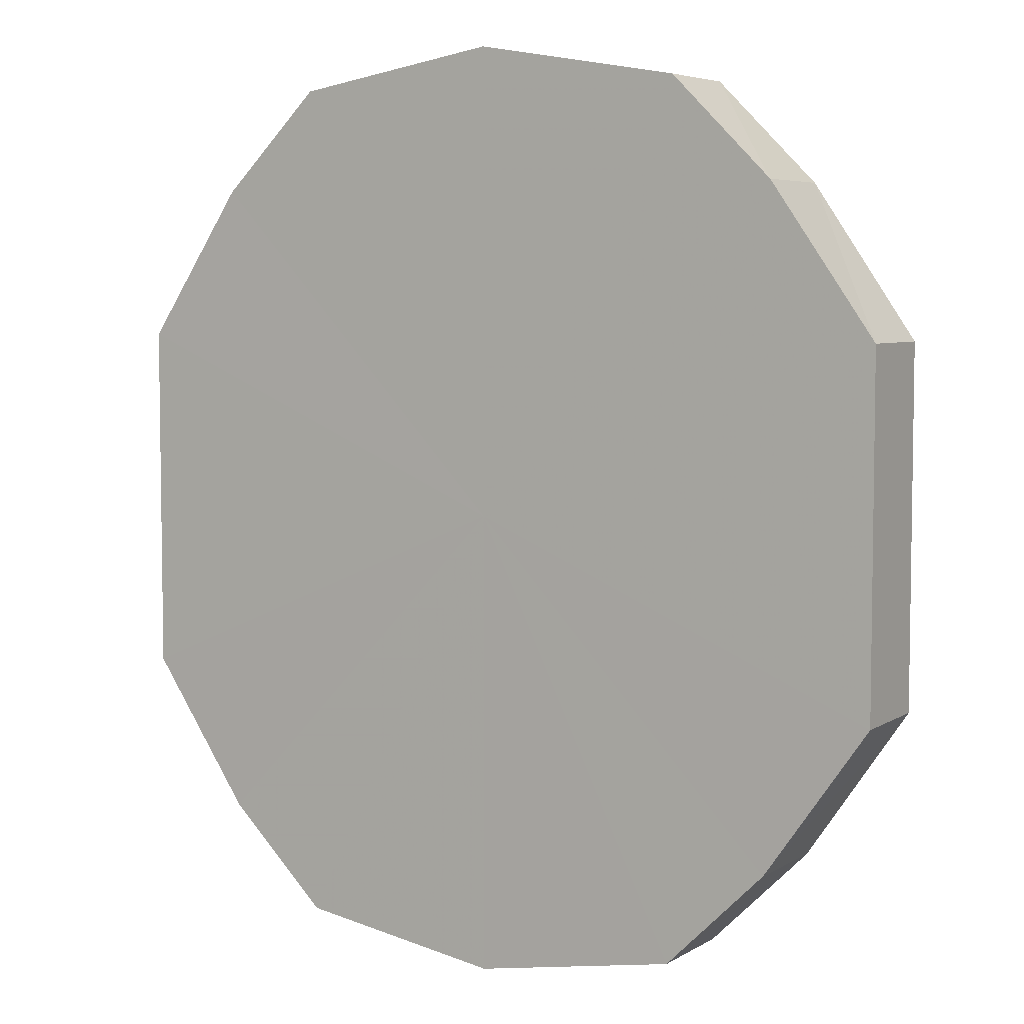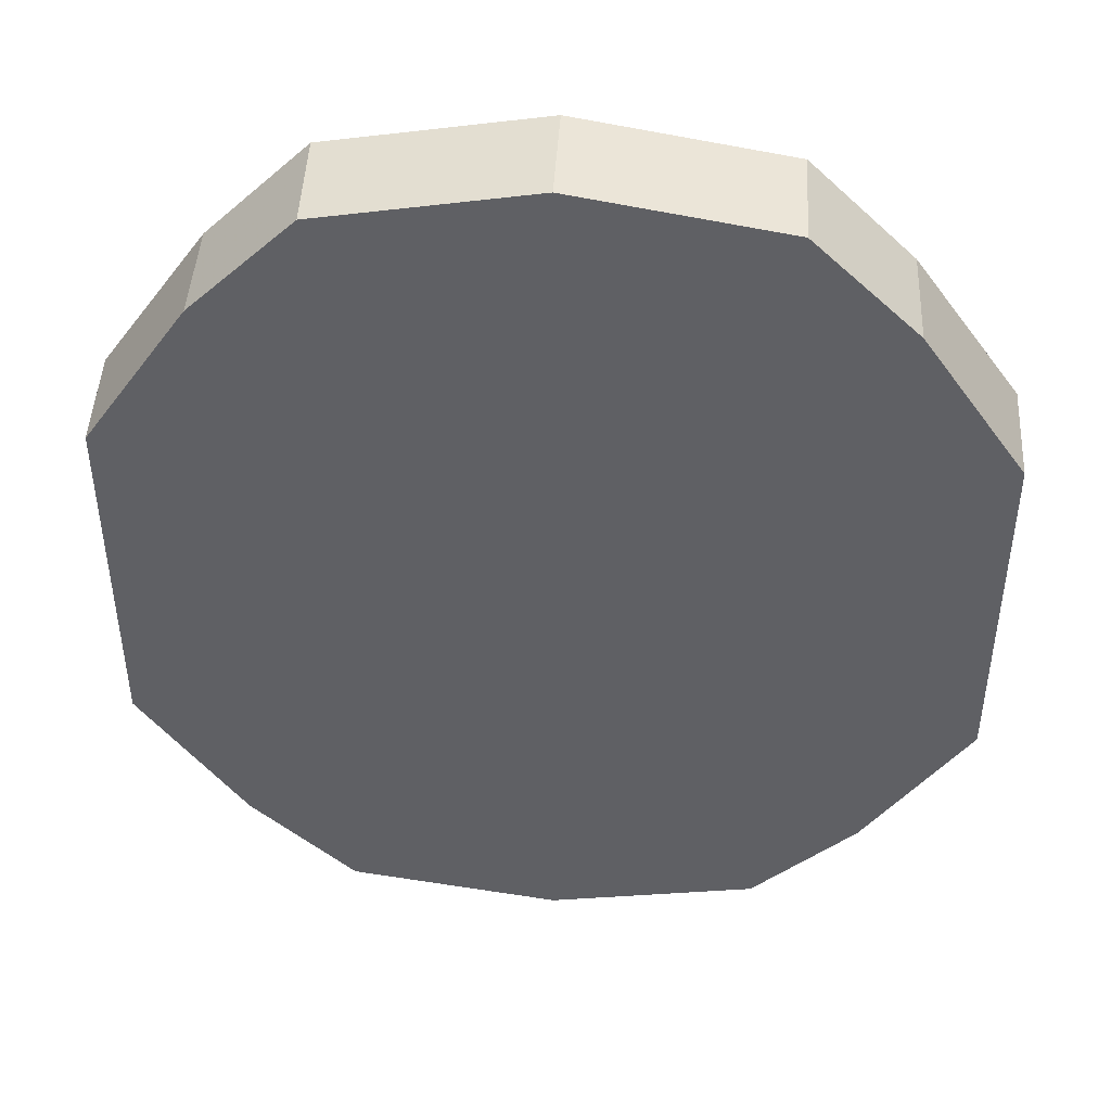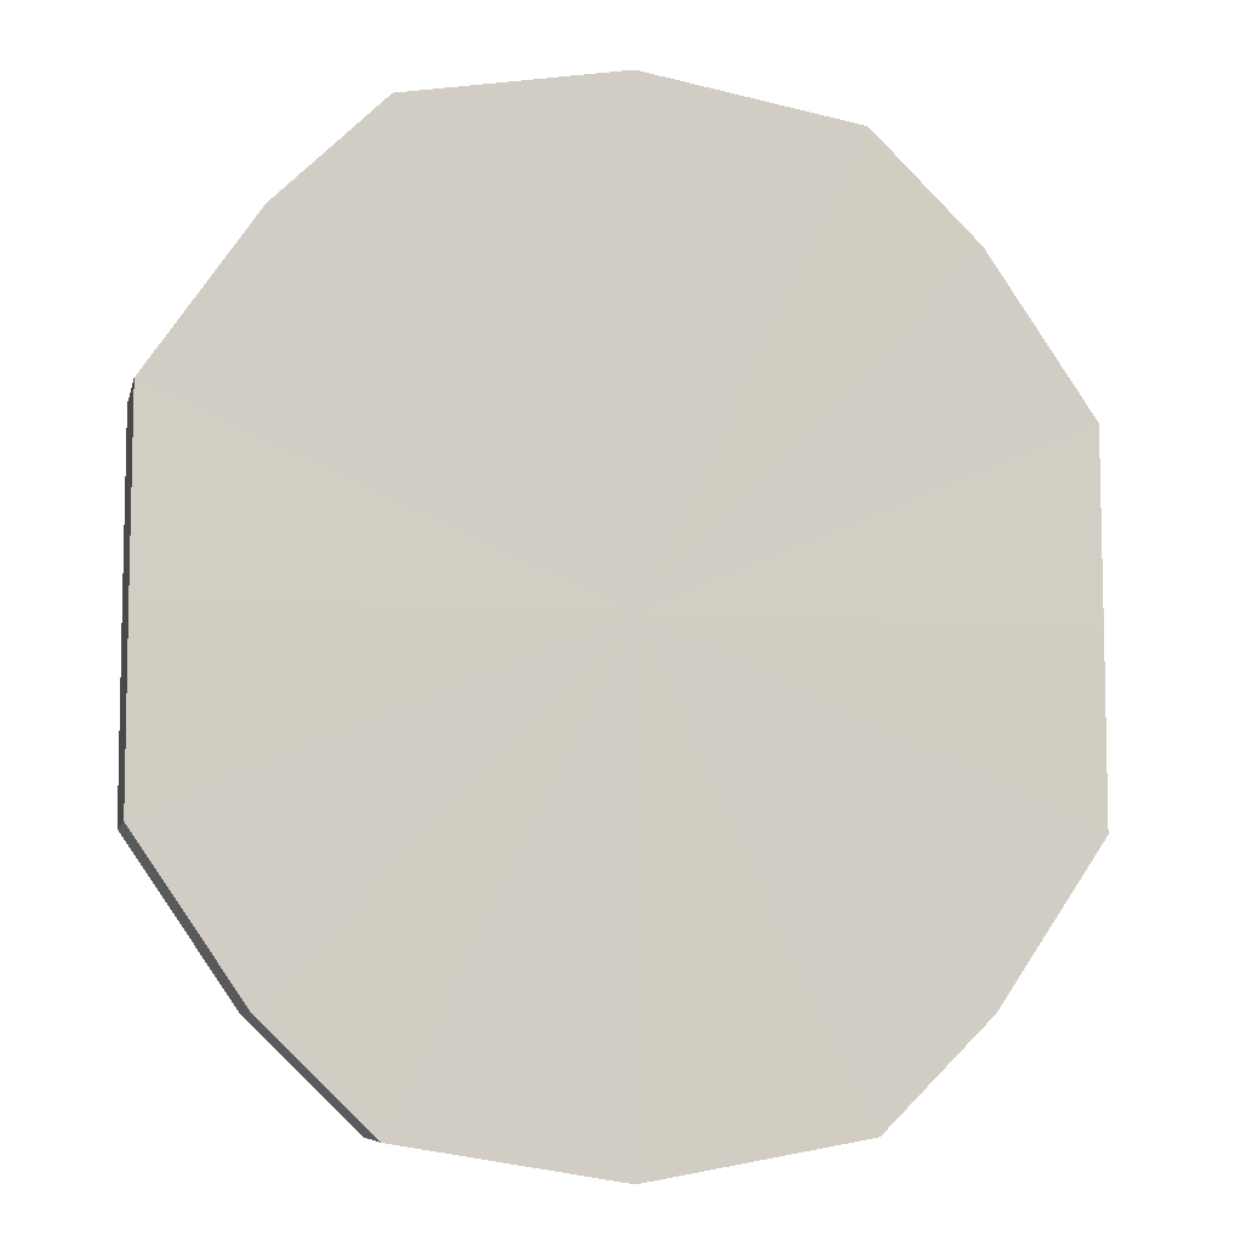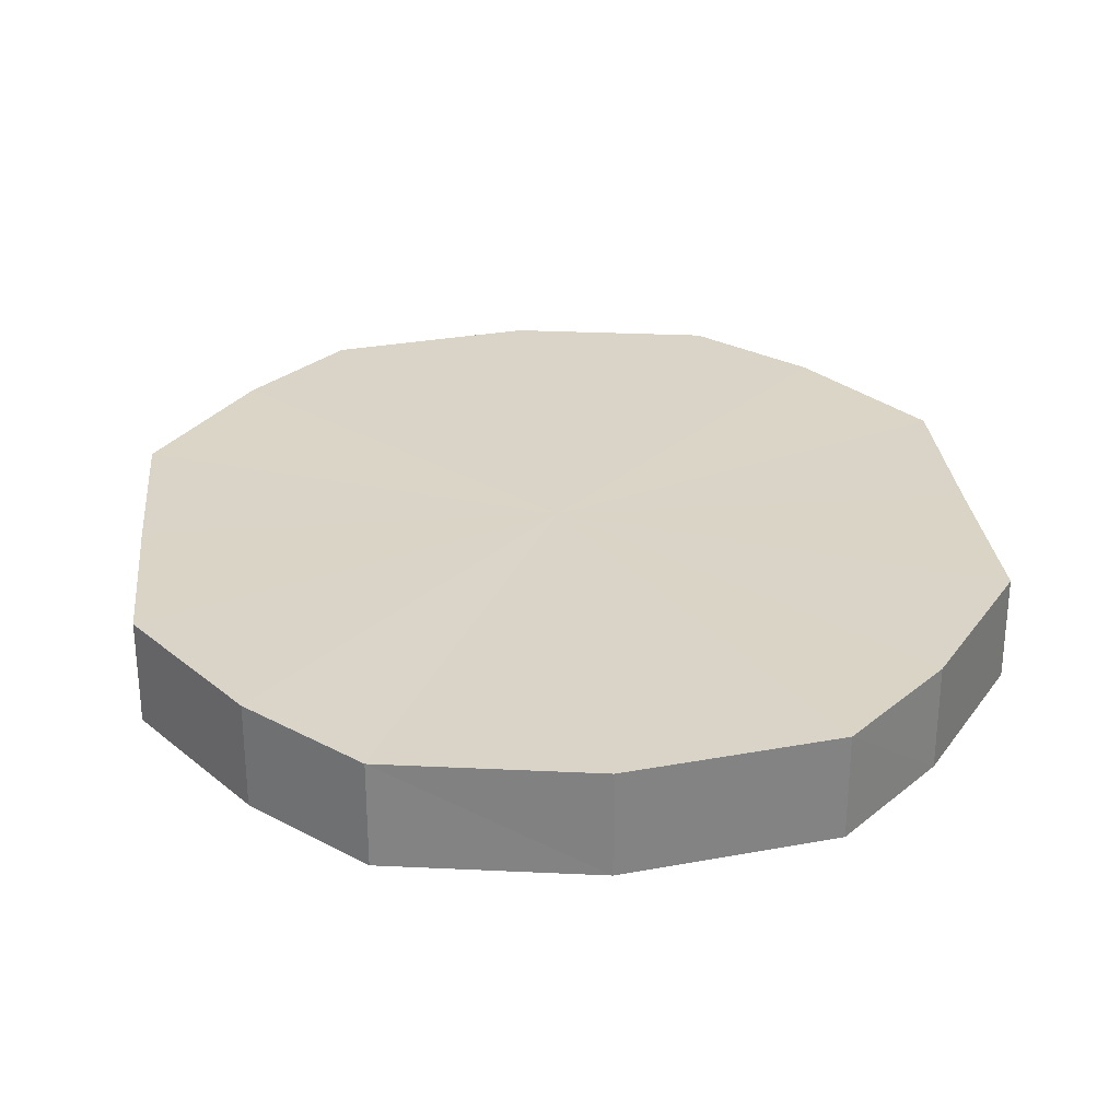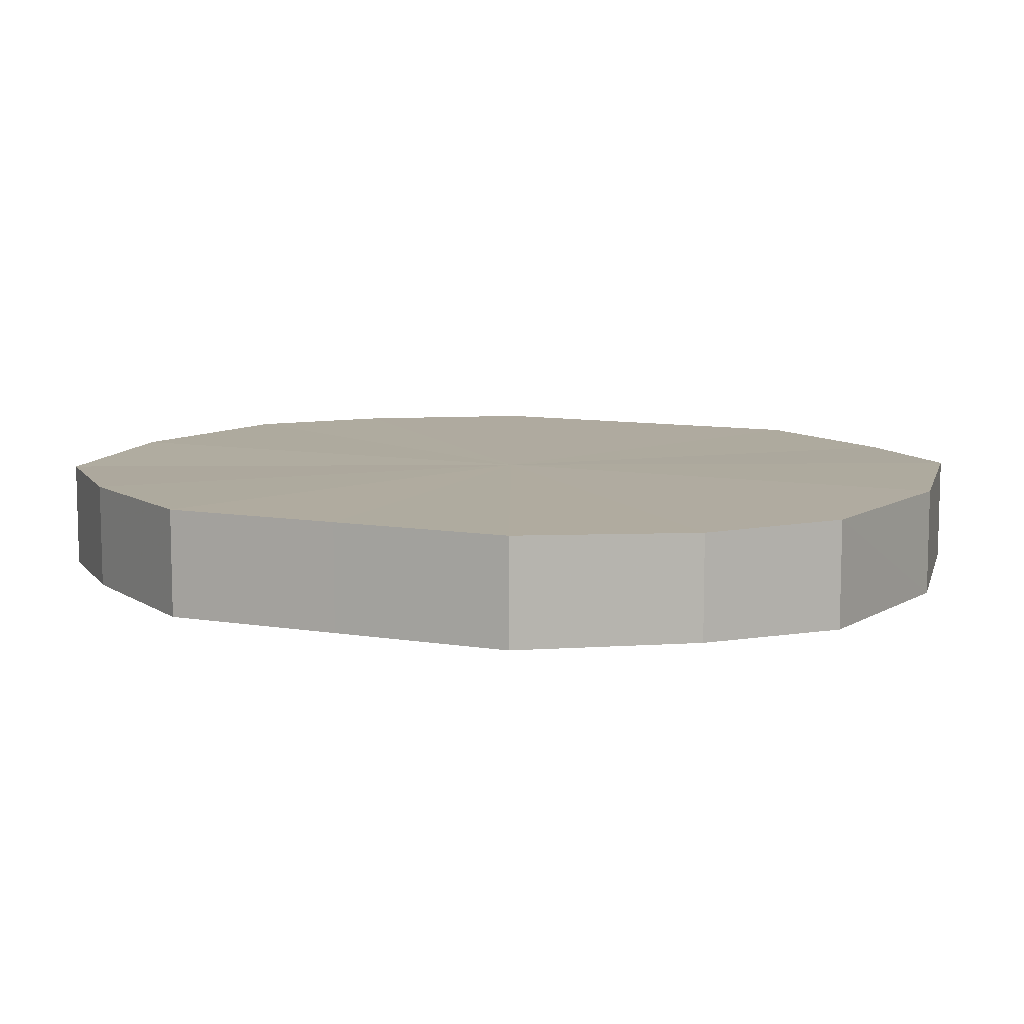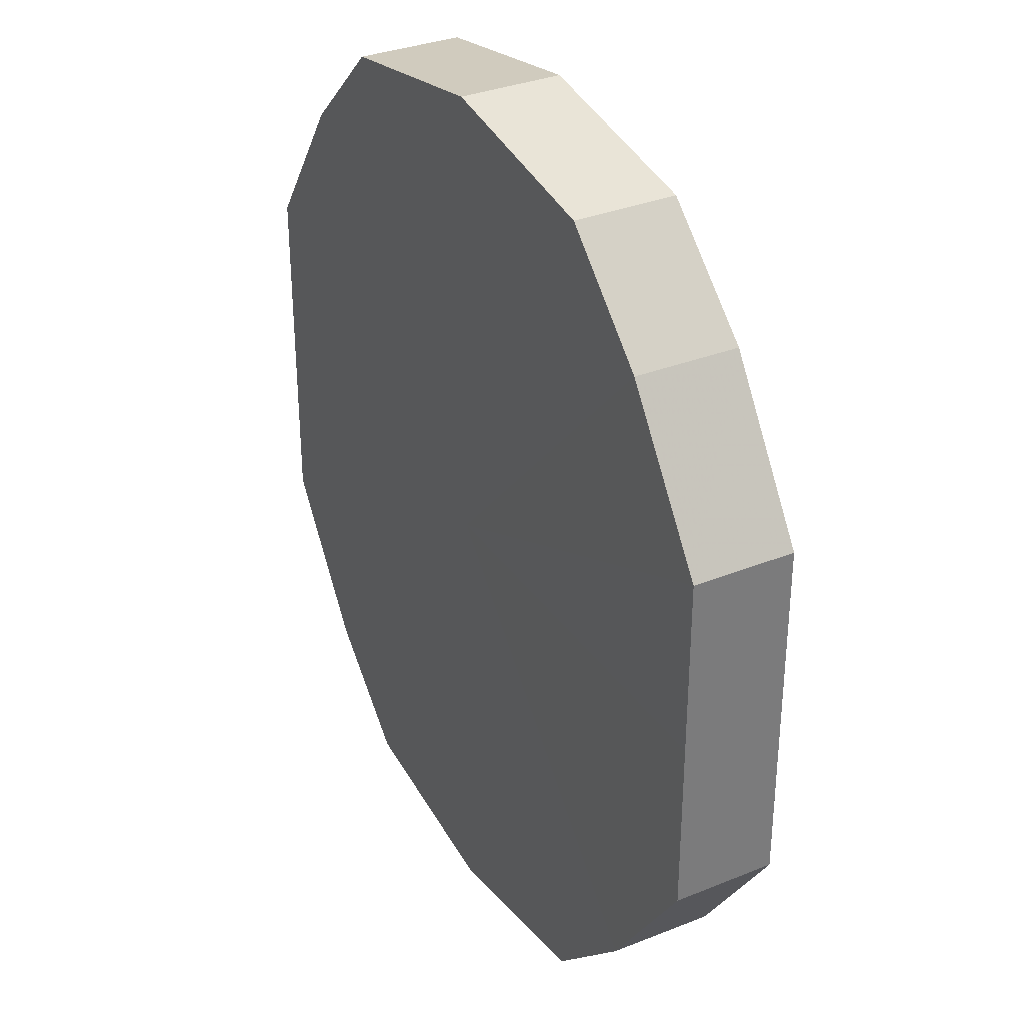
<metadata>
{"format":"obj","ext":"obj","renderer":"f3d","projection":"perspective","resolution":1024,"background":"white","views":[{"elev":5.5,"azim":-149.6,"up":"+Z"},{"elev":45.3,"azim":-176.8,"up":"+Z"},{"elev":-7.6,"azim":-12.7,"up":"+Z"},{"elev":28.8,"azim":174.3,"up":"+Y"},{"elev":9.5,"azim":-66.4,"up":"+Y"},{"elev":33.2,"azim":-118.9,"up":"+Z"}]}
</metadata>
<code>
o 1354
v 2229 1876 7.769
v 2229 1876 7.773
v 2229 1876 7.769
v 2229 1876 7.783
v 2229 1876 7.773
v 2229 1876 7.773
v 2229 1876 7.773
v 2229 1876 7.797
v 2229 1876 7.783
v 2229 1876 7.783
v 2229 1876 7.783
v 2229 1876 7.814
v 2229 1876 7.797
v 2229 1876 7.797
v 2229 1876 7.797
v 2229 1876 7.832
v 2229 1876 7.814
v 2229 1876 7.814
v 2229 1876 7.814
v 2229 1876 7.846
v 2229 1876 7.832
v 2229 1876 7.832
v 2229 1876 7.832
v 2229 1876 7.856
v 2229 1876 7.846
v 2229 1876 7.846
v 2229 1876 7.846
v 2229 1876 7.859
v 2229 1876 7.856
v 2229 1876 7.856
v 2229 1876 7.856
v 2229 1876 7.859
v 2229 1876 7.769
v 2229 1876 7.773
v 2229 1876 7.773
v 2229 1876 7.783
v 2229 1876 7.783
v 2229 1876 7.773
v 2229 1876 7.769
v 2229 1876 7.783
v 2229 1876 7.773
v 2229 1876 7.797
v 2229 1876 7.797
v 2229 1876 7.797
v 2229 1876 7.783
v 2229 1876 7.814
v 2229 1876 7.797
v 2229 1876 7.814
v 2229 1876 7.814
v 2229 1876 7.832
v 2229 1876 7.814
v 2229 1876 7.846
v 2229 1876 7.832
v 2229 1876 7.832
v 2229 1876 7.832
v 2229 1876 7.856
v 2229 1876 7.846
v 2229 1876 7.859
v 2229 1876 7.856
v 2229 1876 7.846
v 2229 1876 7.846
v 2229 1876 7.856
v 2229 1876 7.859
v 2229 1876 7.856
v 2229 1876 7.814
v 2229 1876 7.773
v 2229 1876 7.769
v 2229 1876 7.783
v 2229 1876 7.773
v 2229 1876 7.797
v 2229 1876 7.783
v 2229 1876 7.814
v 2229 1876 7.797
v 2229 1876 7.832
v 2229 1876 7.814
v 2229 1876 7.846
v 2229 1876 7.832
v 2229 1876 7.856
v 2229 1876 7.846
v 2229 1876 7.859
v 2229 1876 7.856
v 2229 1876 7.814
v 2229 1876 7.769
v 2229 1876 7.773
v 2229 1876 7.773
v 2229 1876 7.783
v 2229 1876 7.783
v 2229 1876 7.797
v 2229 1876 7.797
v 2229 1876 7.814
v 2229 1876 7.814
v 2229 1876 7.832
v 2229 1876 7.832
v 2229 1876 7.846
v 2229 1876 7.846
v 2229 1876 7.856
v 2229 1876 7.856
v 2229 1876 7.859
f 1 2 3
f 2 4 5
f 6 1 7
f 4 8 9
f 10 6 11
f 8 12 13
f 14 10 15
f 12 16 17
f 18 14 19
f 16 20 21
f 22 18 23
f 20 24 25
f 26 22 27
f 24 28 29
f 30 26 31
f 28 30 32
f 33 34 35
f 35 36 37
f 38 39 33
f 40 41 38
f 37 42 43
f 44 45 40
f 46 47 44
f 43 48 49
f 50 51 46
f 52 53 50
f 49 54 55
f 56 57 52
f 58 59 56
f 55 60 61
f 62 63 58
f 61 64 62
f 65 66 67
f 65 68 66
f 65 67 69
f 65 70 68
f 65 69 71
f 65 72 70
f 65 71 73
f 65 74 72
f 65 73 75
f 65 76 74
f 65 75 77
f 65 78 76
f 65 77 79
f 65 80 78
f 65 79 81
f 65 81 80
f 82 83 84
f 82 85 83
f 82 84 86
f 82 87 85
f 82 86 88
f 82 89 87
f 82 88 90
f 82 91 89
f 82 90 92
f 82 93 91
f 82 92 94
f 82 95 93
f 82 94 96
f 82 97 95
f 82 96 98
f 82 98 97

</code>
